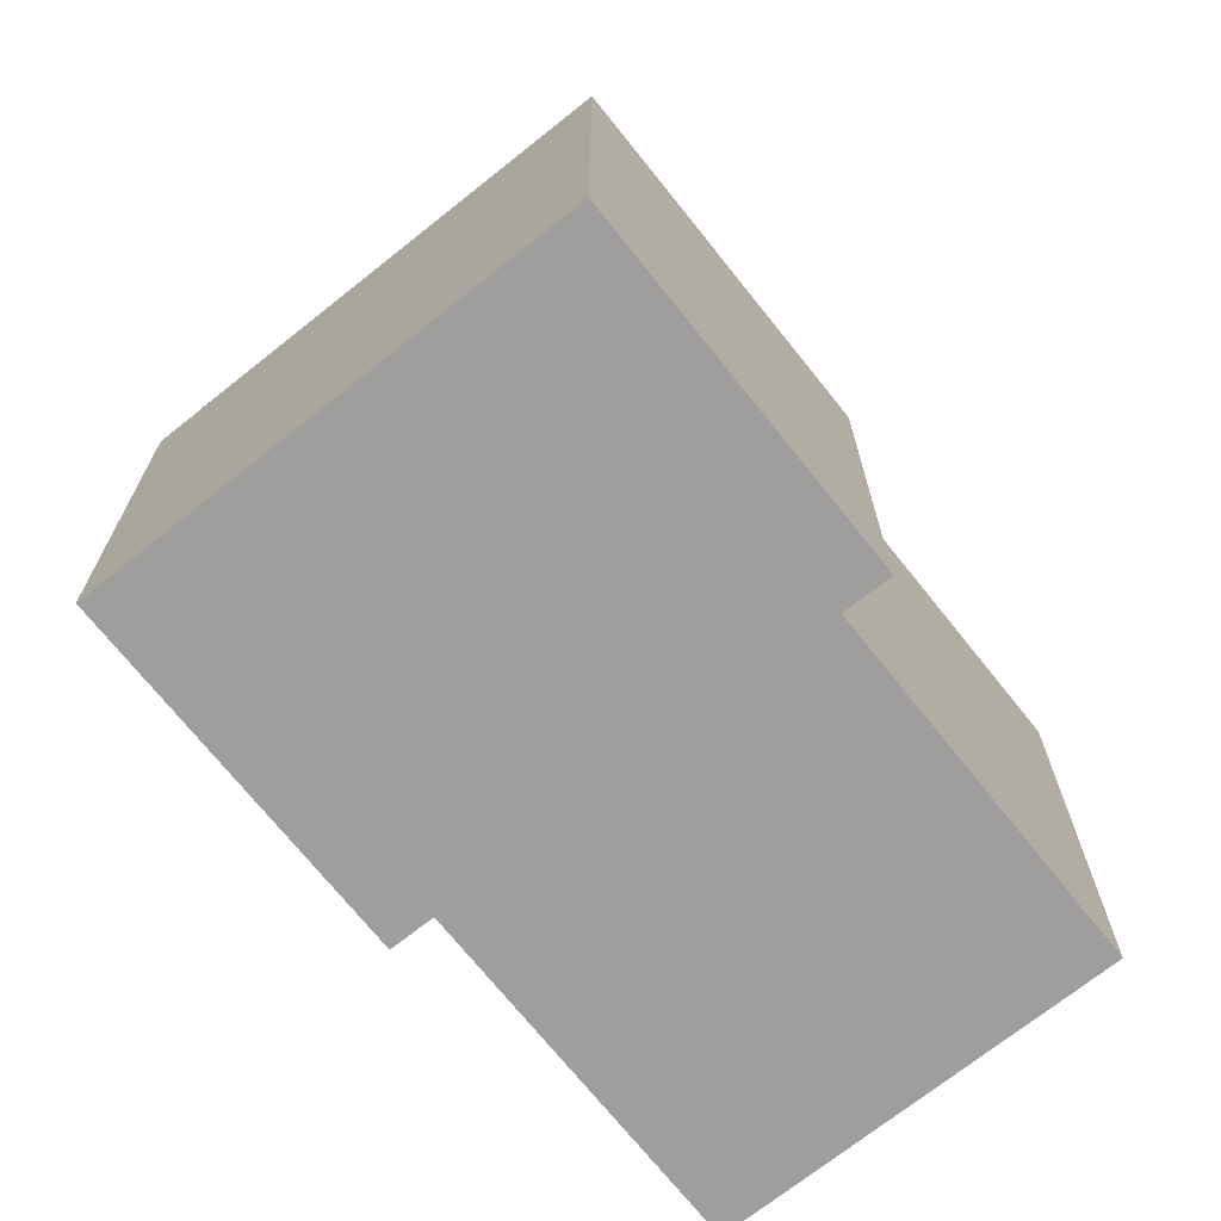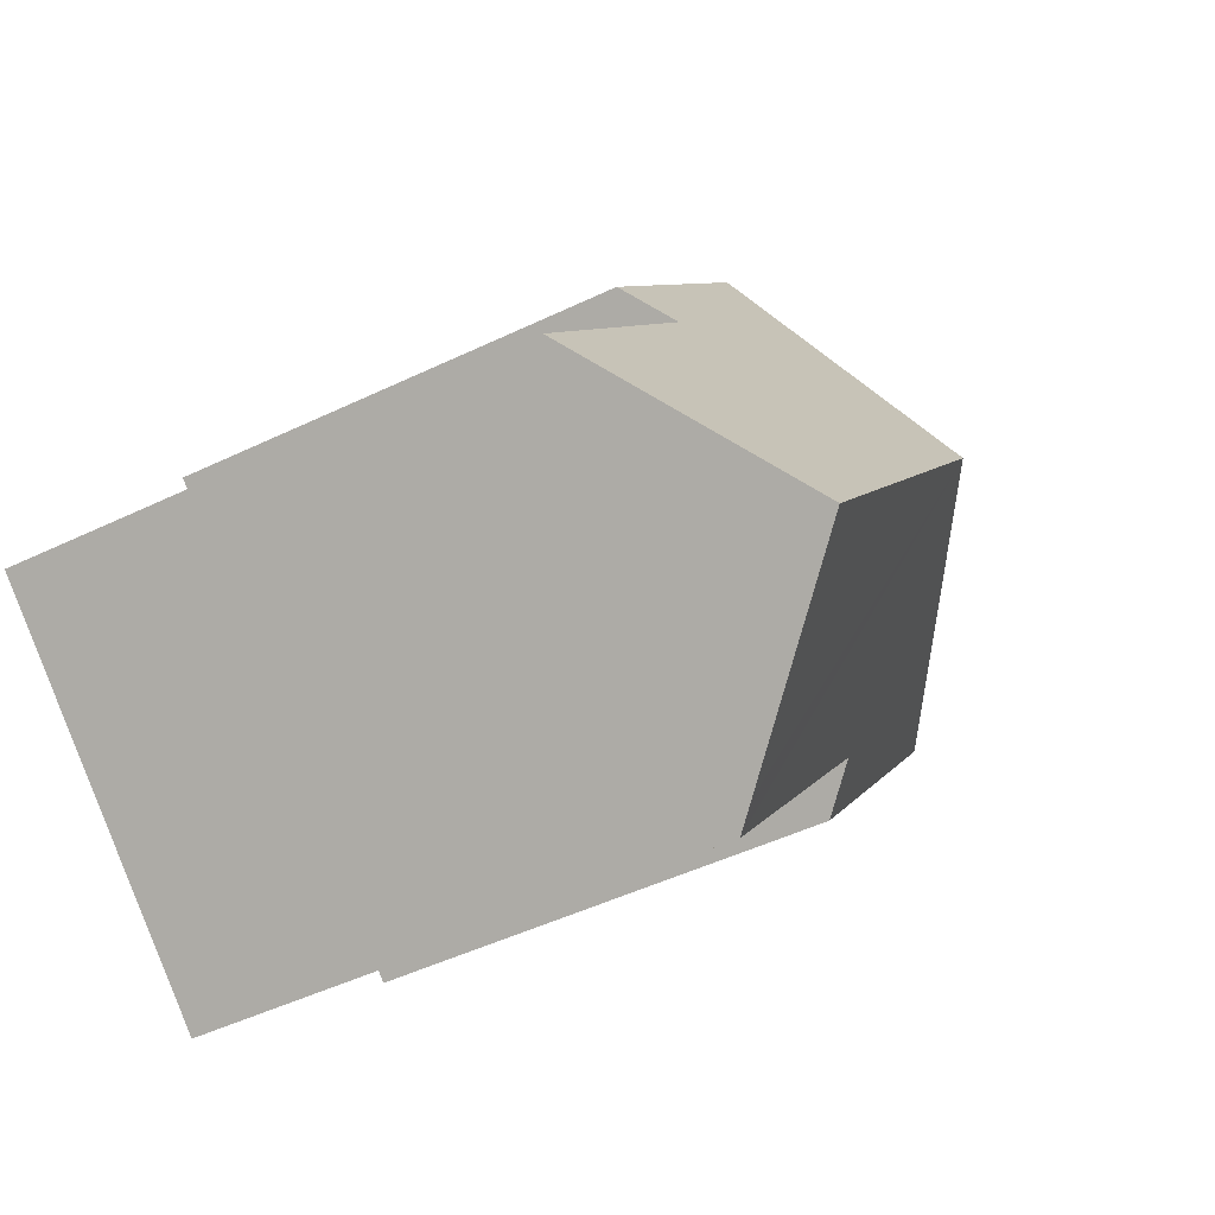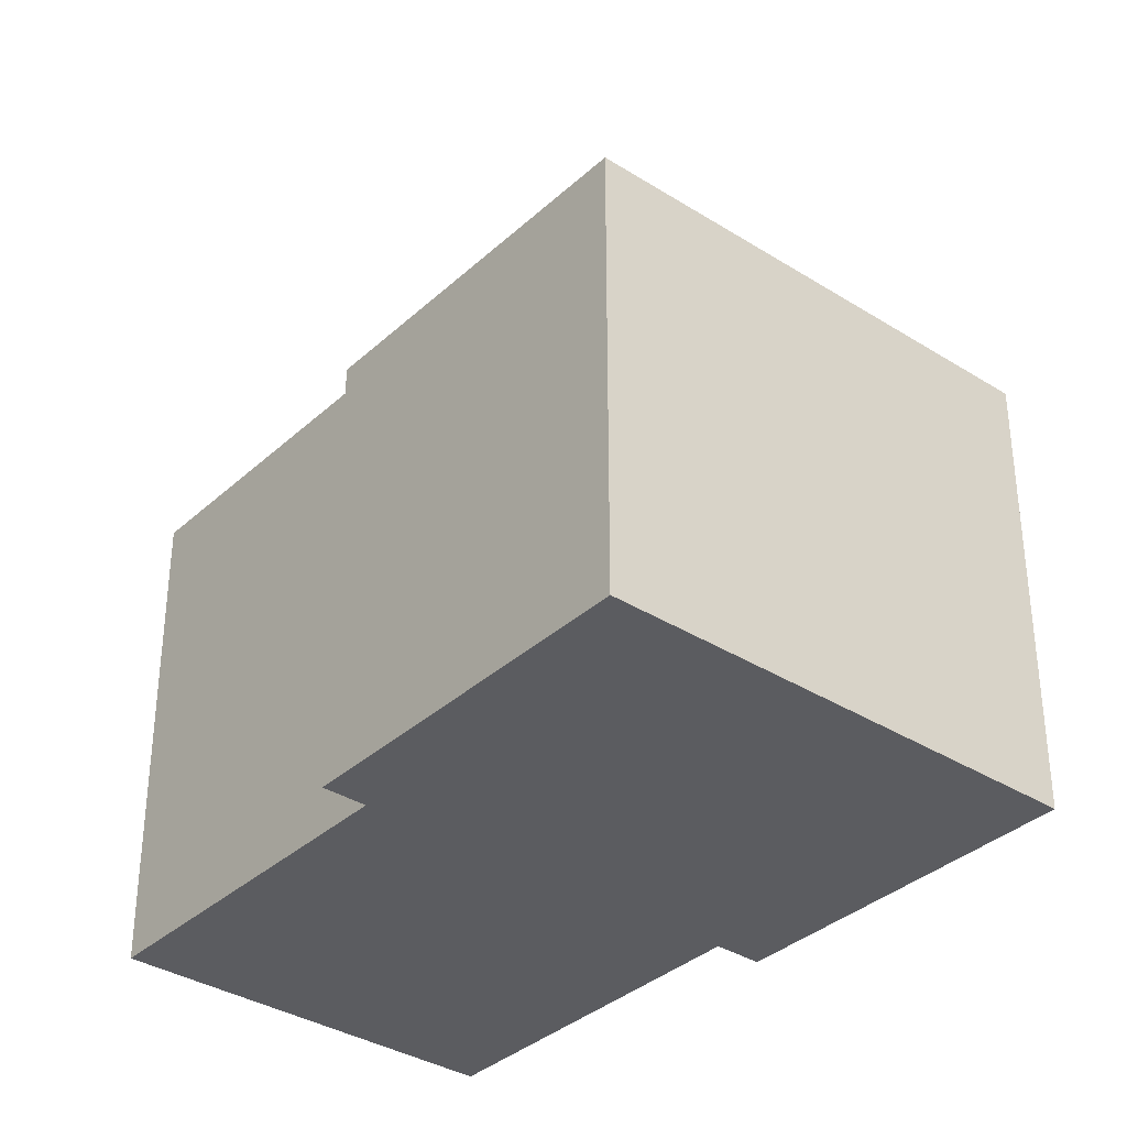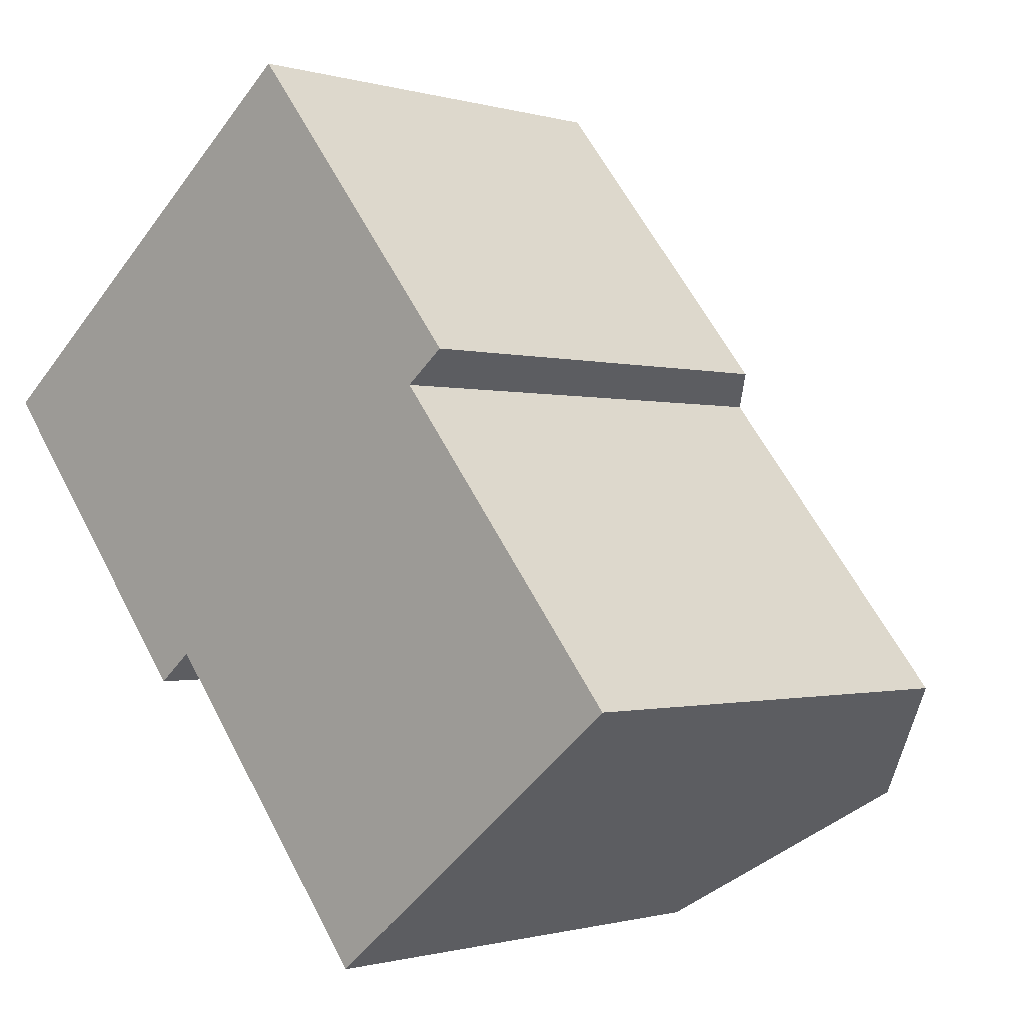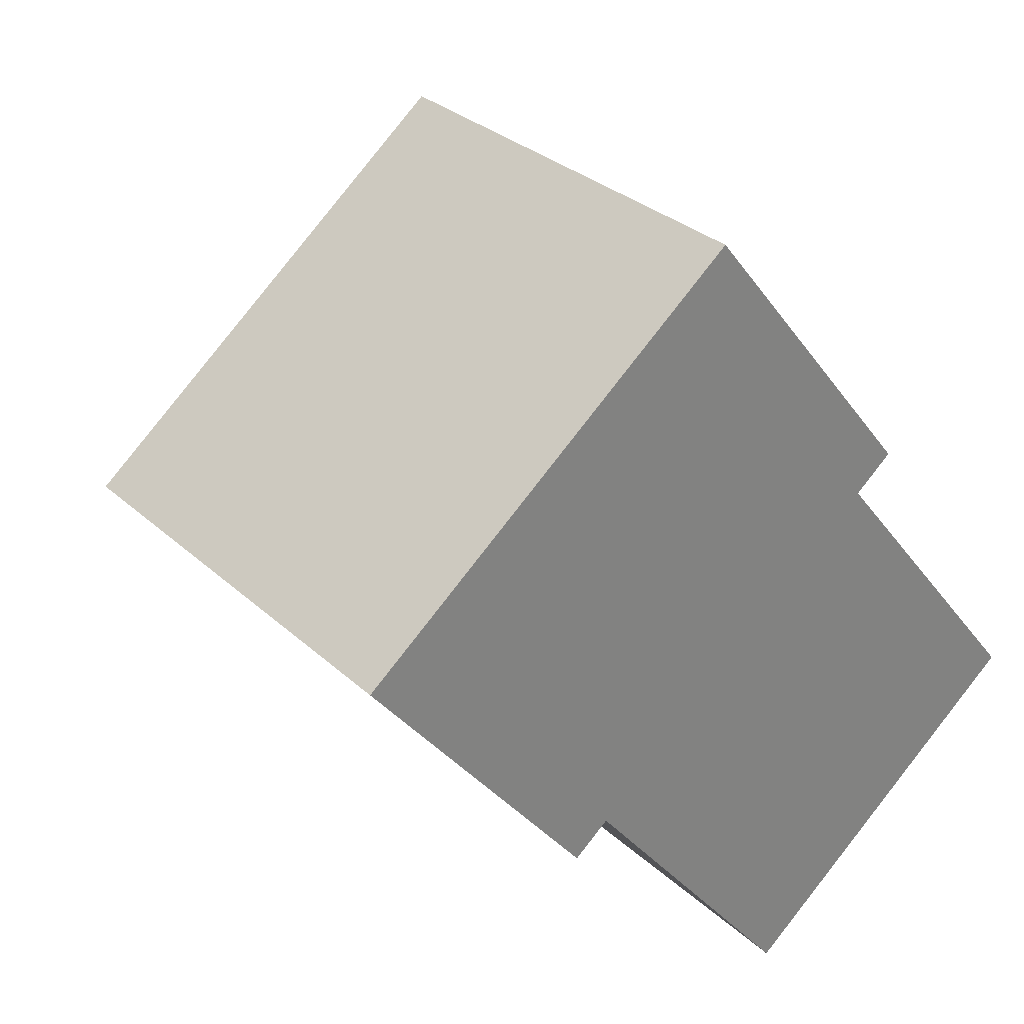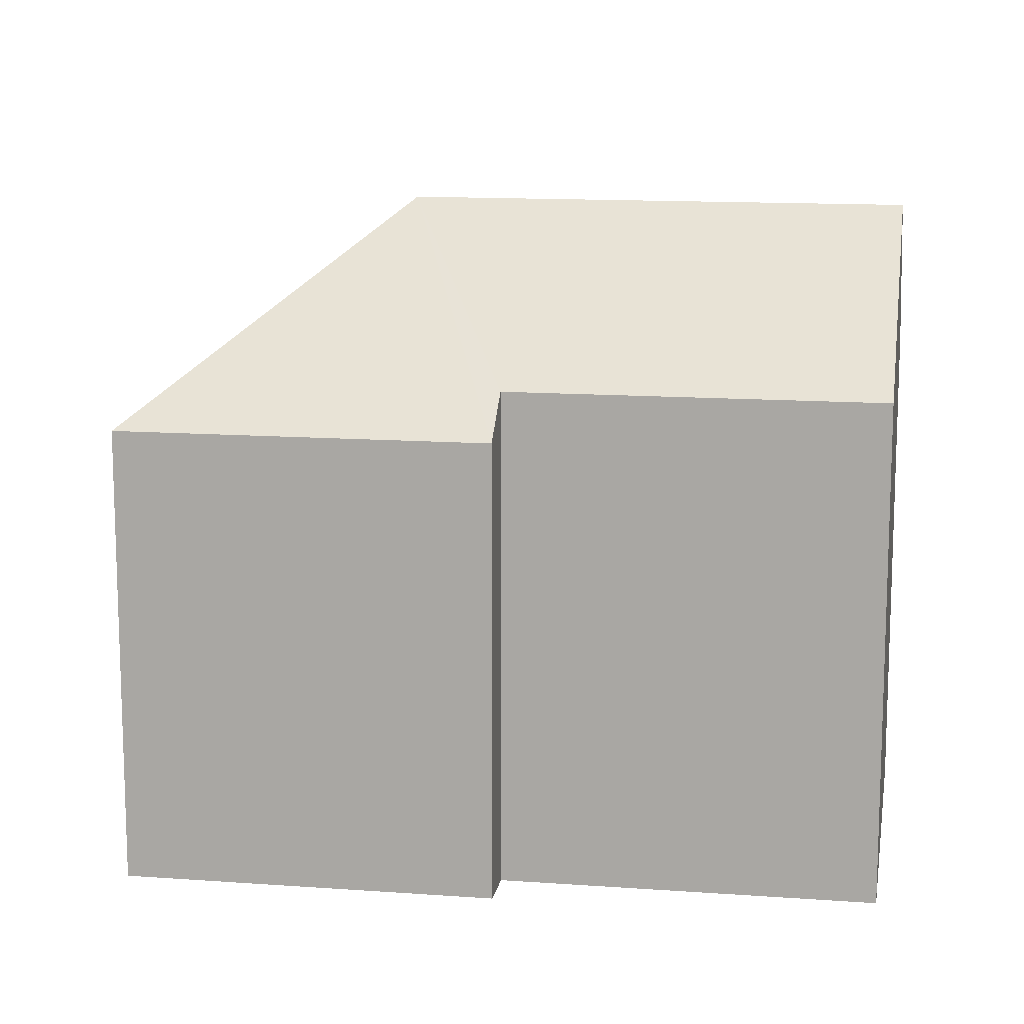
<metadata>
{"format":"obj","ext":"obj","renderer":"f3d","projection":"perspective","resolution":1024,"background":"white","views":[{"elev":-71.0,"azim":-0.2,"up":"+Y"},{"elev":-47.8,"azim":118.4,"up":"+Z"},{"elev":-35.3,"azim":-78.7,"up":"+Y"},{"elev":-0.8,"azim":42.7,"up":"+Z"},{"elev":30.5,"azim":-37.7,"up":"+Z"},{"elev":13.0,"azim":60.7,"up":"+Y"}]}
</metadata>
<code>
v  16.58 14.26 4.48
v  11.06 20.65 -1.204
v  12.26 14.26 9.851
v  19.55 14.26 0.775
v  18.34 15.53 -0.203
v  25.62 15.53 -9.274
v  20.71 20.65 -13.22
v  16.58 16.34 -16.55
v  16.29 16.04 -16.77
v  15.71 15.43 -17.24
v  8.447 15.43 -8.21
v  7.323 14.26 -9.113
v  0 14.26 8.731e-16
v  7.323 5.58e-16 -9.113
v  0 0 0
v  15.71 1.056e-15 -17.24
v  8.447 5.027e-16 -8.21
v  12.26 -6.032e-16 9.851
v  19.55 -4.746e-17 0.775
v  16.58 -2.743e-16 4.48
v  18.34 1.243e-17 -0.203
v  25.62 5.679e-16 -9.274
v  16.58 1.013e-15 -16.55
v  20.71 8.096e-16 -13.22
v  16.29 1.027e-15 -16.77
g defaultobject
f 1 2 3
f 2 1 4
f 2 4 5
f 2 5 6
f 2 6 7
f 8 2 7
f 2 8 9
f 2 9 10
f 2 10 11
f 2 11 12
f 2 12 13
f 2 13 3
f 14 13 12
f 13 14 15
f 16 11 10
f 11 16 17
f 15 3 13
f 3 15 18
f 18 1 3
f 1 18 4
f 4 18 19
f 19 18 20
f 21 6 5
f 6 21 22
f 4 21 5
f 21 4 19
f 6 8 7
f 8 6 22
f 8 22 9
f 9 22 10
f 10 22 16
f 16 22 23
f 23 22 24
f 16 23 25
f 17 12 11
f 12 17 14
f 20 21 19
f 21 20 23
f 23 20 25
f 25 20 18
f 25 18 16
f 16 18 17
f 17 18 15
f 17 15 14
f 21 24 22
f 24 21 23

</code>
